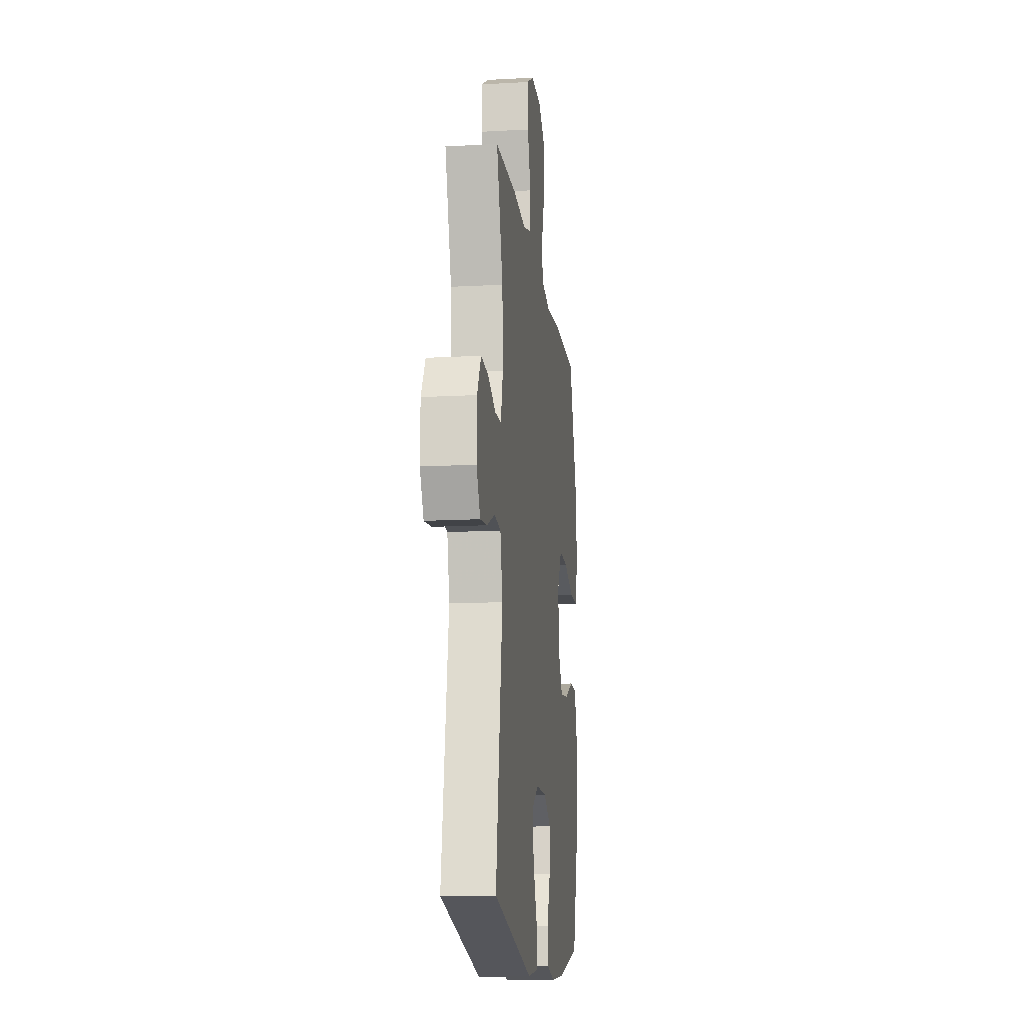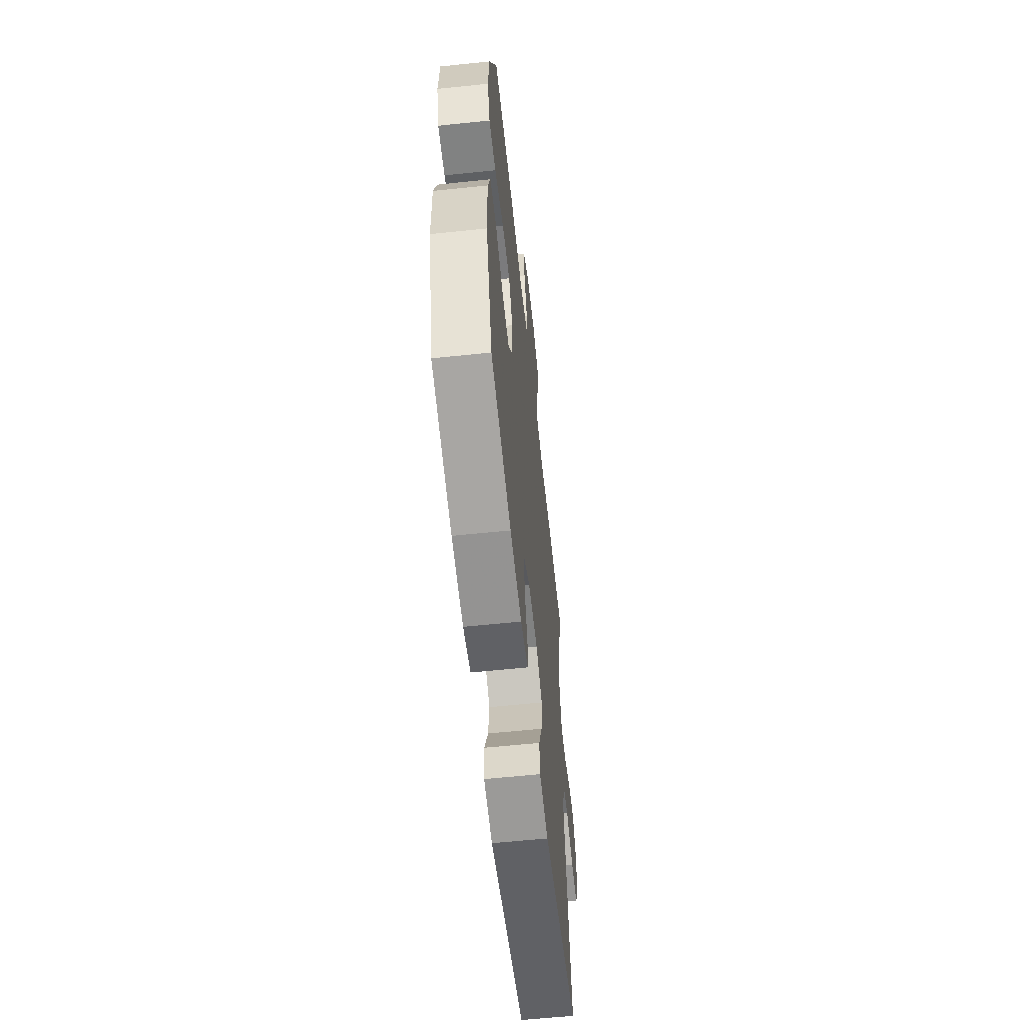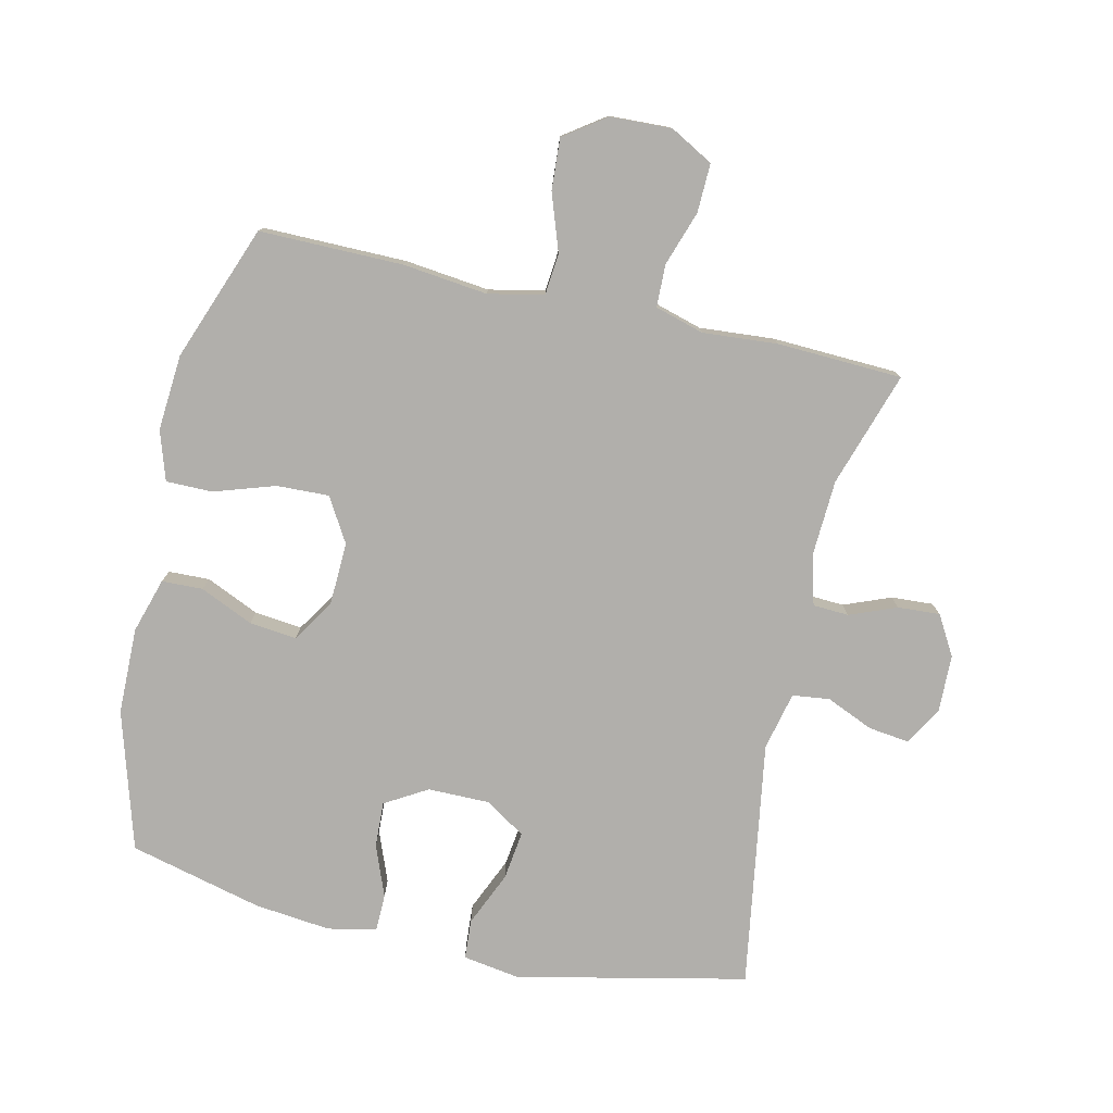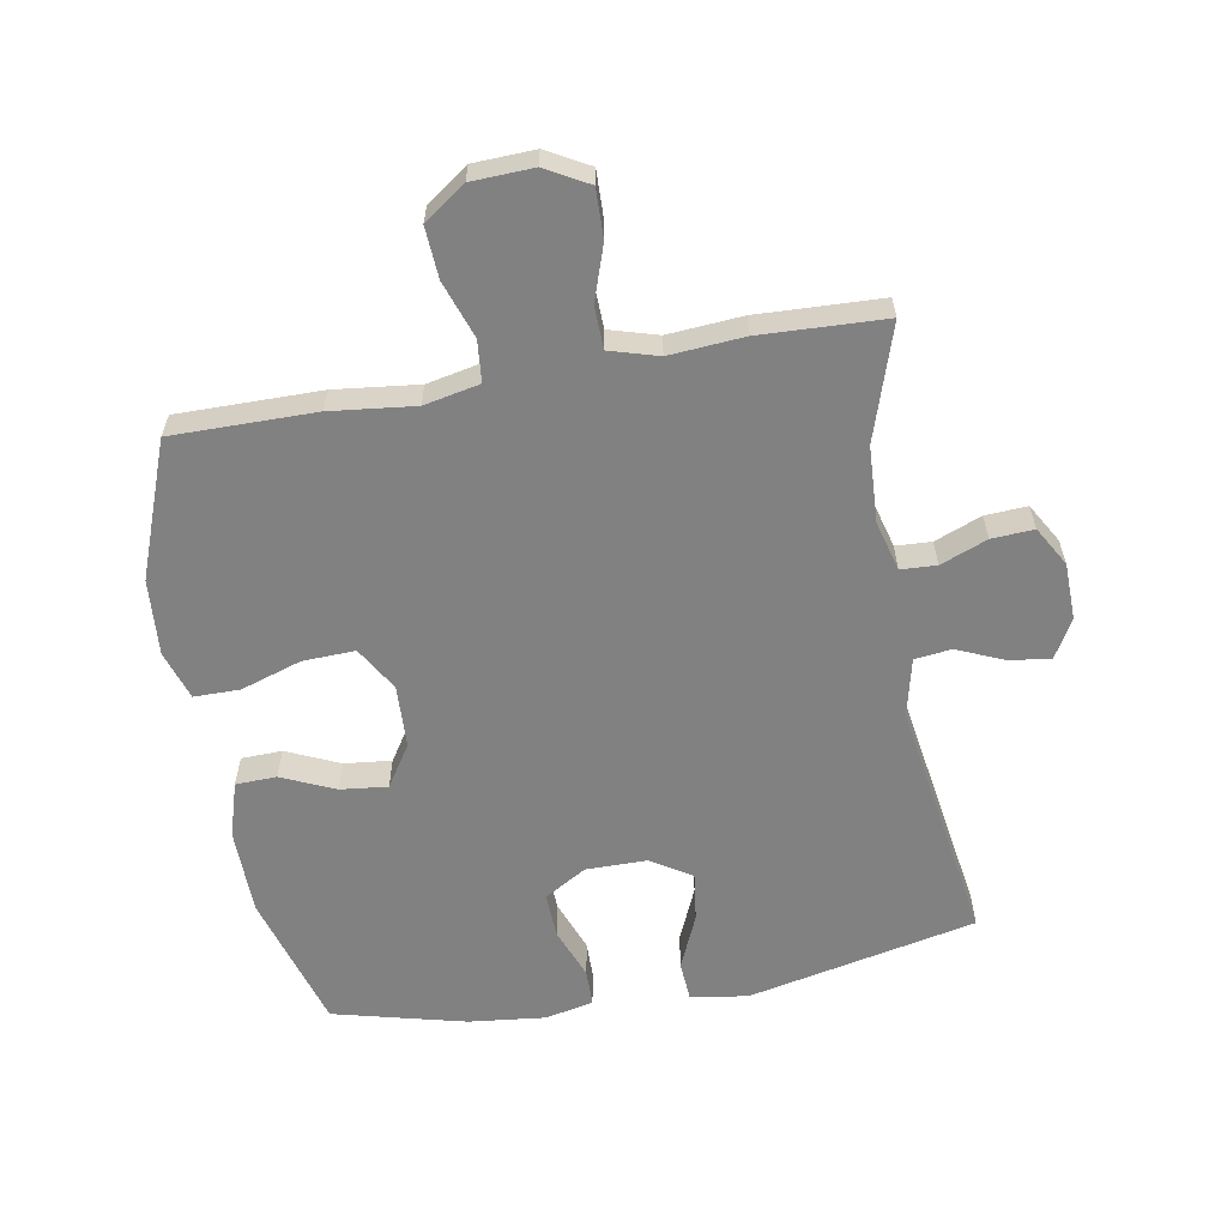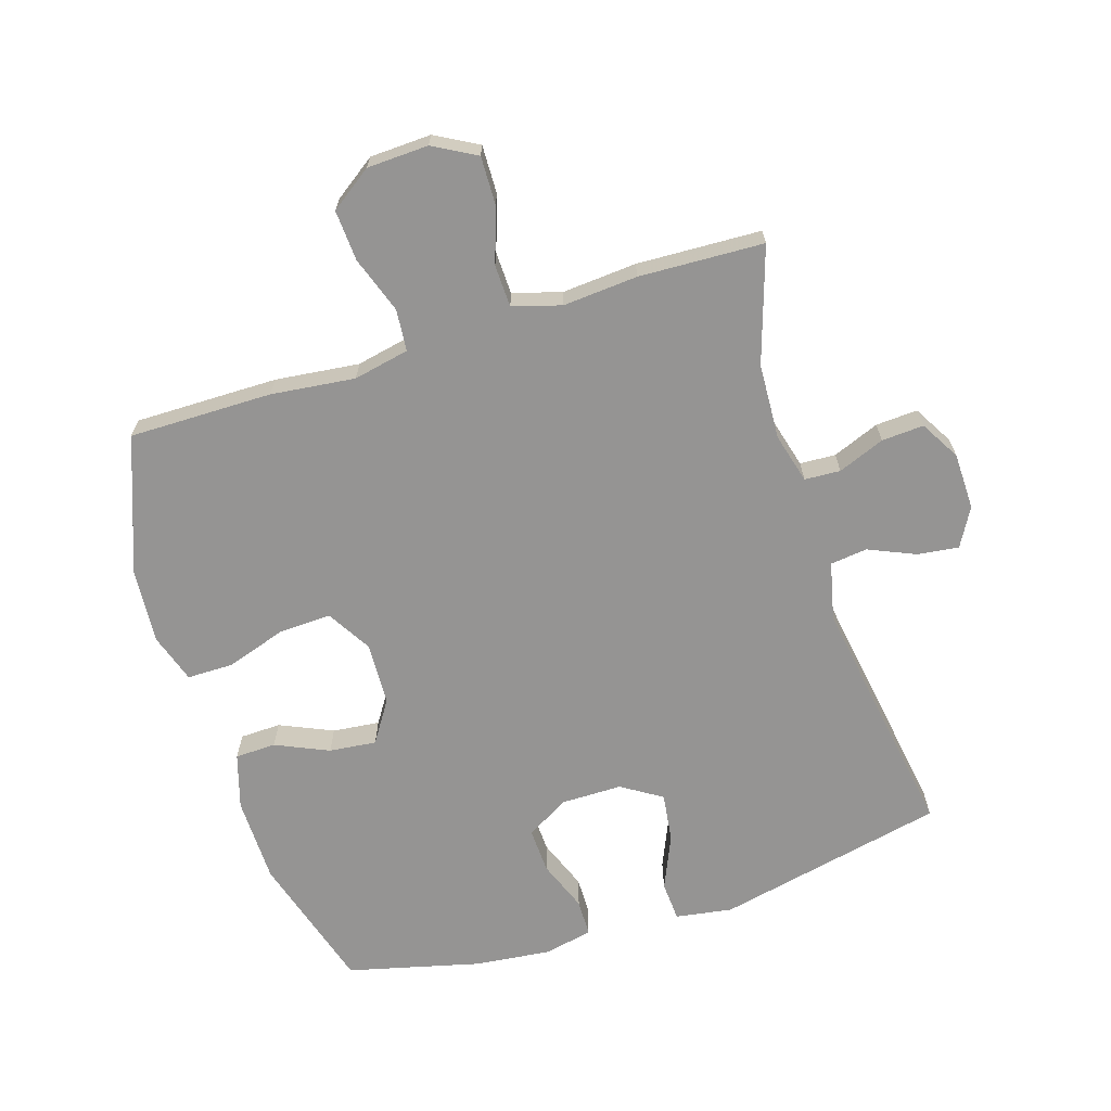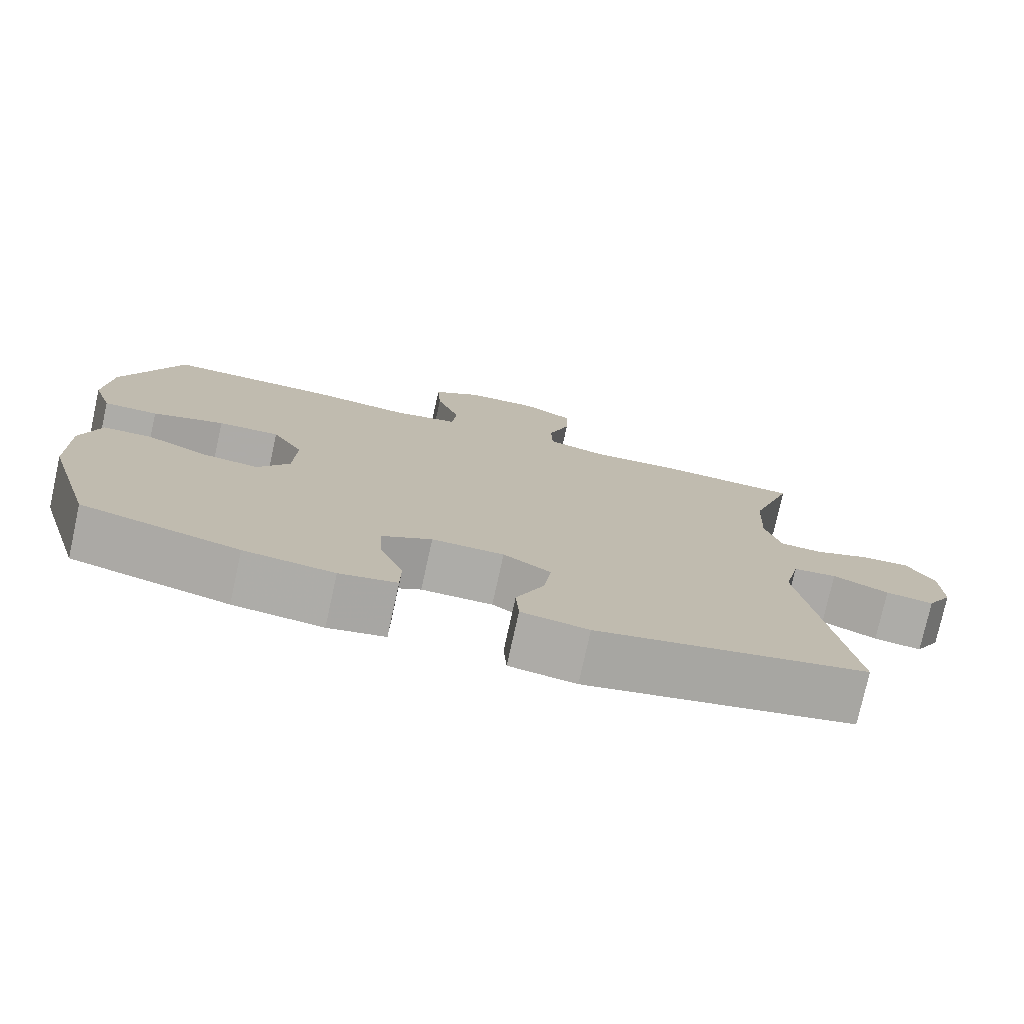
<metadata>
{"format":"obj","ext":"obj","renderer":"f3d","projection":"perspective","resolution":1024,"background":"white","views":[{"elev":-14.1,"azim":97.0,"up":"+Z"},{"elev":-60.6,"azim":-83.9,"up":"+Z"},{"elev":-78.2,"azim":-12.8,"up":"+Y"},{"elev":-60.4,"azim":10.0,"up":"+Y"},{"elev":-67.1,"azim":17.5,"up":"+Y"},{"elev":-76.7,"azim":-12.4,"up":"+Z"}]}
</metadata>
<code>
v -0.5 0.07 -0.5
v -0.564 0.07 -0.284
v -0.566 0.07 -0.149
v -0.54 0.07 -0.063
v -0.476 0.07 -0.061
v -0.393 0.07 -0.098
v -0.319 0.07 -0.106
v -0.277 0.07 -0.041
v -0.273 0.07 0.058
v -0.314 0.07 0.127
v -0.396 0.07 0.124
v -0.491 0.07 0.093
v -0.563 0.07 0.093
v -0.588 0.07 0.17
v -0.579 0.07 0.289
v -0.5 0.07 0.5
v -0.276 0.07 0.499
v -0.144 0.07 0.484
v -0.057 0.07 0.502
v -0.051 0.07 0.567
v -0.082 0.07 0.656
v -0.087 0.07 0.736
v -0.022 0.07 0.782
v 0.074 0.07 0.786
v 0.141 0.07 0.749
v 0.139 0.07 0.673
v 0.11 0.07 0.587
v 0.112 0.07 0.521
v 0.188 0.07 0.499
v 0.305 0.07 0.508
v 0.5 0.07 0.5
v 0.442 0.07 0.321
v 0.436 0.07 0.202
v 0.457 0.07 0.124
v 0.513 0.07 0.121
v 0.586 0.07 0.15
v 0.652 0.07 0.154
v 0.688 0.07 0.092
v 0.69 0.07 0.003
v 0.656 0.07 -0.057
v 0.592 0.07 -0.049
v 0.518 0.07 -0.017
v 0.46 0.07 -0.024
v 0.439 0.07 -0.115
v 0.5 0.07 -0.5
v 0.141 0.07 -0.578
v 0.052 0.07 -0.564
v 0.048 0.07 -0.502
v 0.085 0.07 -0.417
v 0.095 0.07 -0.341
v 0.032 0.07 -0.301
v -0.064 0.07 -0.301
v -0.13 0.07 -0.34
v -0.127 0.07 -0.411
v -0.096 0.07 -0.491
v -0.097 0.07 -0.549
v -0.173 0.07 -0.565
v -0.292 0.07 -0.552
v -0.5 0 -0.5
v -0.564 0 -0.284
v -0.566 0 -0.149
v -0.54 0 -0.063
v -0.476 0 -0.061
v -0.393 0 -0.098
v -0.319 0 -0.106
v -0.277 0 -0.041
v -0.273 0 0.058
v -0.314 0 0.127
v -0.396 0 0.124
v -0.491 0 0.093
v -0.563 0 0.093
v -0.588 0 0.17
v -0.579 0 0.289
v -0.5 0 0.5
v -0.276 0 0.499
v -0.144 0 0.484
v -0.057 0 0.502
v -0.051 0 0.567
v -0.082 0 0.656
v -0.087 0 0.736
v -0.022 0 0.782
v 0.074 0 0.786
v 0.141 0 0.749
v 0.139 0 0.673
v 0.11 0 0.587
v 0.112 0 0.521
v 0.188 0 0.499
v 0.305 0 0.508
v 0.5 0 0.5
v 0.442 0 0.321
v 0.436 0 0.202
v 0.457 0 0.124
v 0.513 0 0.121
v 0.586 0 0.15
v 0.652 0 0.154
v 0.688 0 0.092
v 0.69 0 0.003
v 0.656 0 -0.057
v 0.592 0 -0.049
v 0.518 0 -0.017
v 0.46 0 -0.024
v 0.439 0 -0.115
v 0.5 0 -0.5
v 0.141 0 -0.578
v 0.052 0 -0.564
v 0.048 0 -0.502
v 0.085 0 -0.417
v 0.095 0 -0.341
v 0.032 0 -0.301
v -0.064 0 -0.301
v -0.13 0 -0.34
v -0.127 0 -0.411
v -0.096 0 -0.491
v -0.097 0 -0.549
v -0.173 0 -0.565
v -0.292 0 -0.552
f 4 5 6
f 3 4 6
f 2 3 6
f 1 2 6
f 58 1 6
f 57 58 6
f 56 57 6
f 55 56 6
f 54 55 6
f 53 54 6 7
f 52 53 7 8
f 51 52 8 9
f 50 51 9 10
f 47 48 49
f 46 47 49
f 45 46 49
f 44 45 49
f 43 44 49 50
f 40 41 42
f 39 40 42
f 38 39 42
f 37 38 42
f 36 37 42
f 35 36 42
f 34 35 42 43
f 43 50 10
f 34 43 10
f 33 34 10
f 29 30 31 32
f 33 10 11
f 32 33 11
f 29 32 11
f 28 29 11
f 25 26 27
f 24 25 27
f 23 24 27
f 22 23 27
f 21 22 27
f 20 21 27
f 19 20 27 28
f 16 17 18
f 15 16 18
f 14 15 18
f 13 14 18
f 12 13 18
f 11 12 18
f 11 18 19 28
f 64 63 62
f 64 62 61
f 64 61 60
f 64 60 59
f 64 59 116
f 64 116 115
f 64 115 114
f 64 114 113
f 64 113 112
f 65 64 112 111
f 66 65 111 110
f 67 66 110 109
f 68 67 109 108
f 107 106 105
f 107 105 104
f 107 104 103
f 107 103 102
f 108 107 102 101
f 100 99 98
f 100 98 97
f 100 97 96
f 100 96 95
f 100 95 94
f 100 94 93
f 101 100 93 92
f 68 108 101
f 68 101 92
f 68 92 91
f 90 89 88 87
f 69 68 91
f 69 91 90
f 69 90 87
f 69 87 86
f 85 84 83
f 85 83 82
f 85 82 81
f 85 81 80
f 85 80 79
f 85 79 78
f 86 85 78 77
f 76 75 74
f 76 74 73
f 76 73 72
f 76 72 71
f 76 71 70
f 76 70 69
f 86 77 76 69
f 1 59 60 2
f 2 60 61 3
f 3 61 62 4
f 4 62 63 5
f 5 63 64 6
f 6 64 65 7
f 7 65 66 8
f 8 66 67 9
f 9 67 68 10
f 10 68 69 11
f 11 69 70 12
f 12 70 71 13
f 13 71 72 14
f 14 72 73 15
f 15 73 74 16
f 16 74 75 17
f 17 75 76 18
f 18 76 77 19
f 19 77 78 20
f 20 78 79 21
f 21 79 80 22
f 22 80 81 23
f 23 81 82 24
f 24 82 83 25
f 25 83 84 26
f 26 84 85 27
f 27 85 86 28
f 28 86 87 29
f 29 87 88 30
f 30 88 89 31
f 31 89 90 32
f 32 90 91 33
f 33 91 92 34
f 34 92 93 35
f 35 93 94 36
f 36 94 95 37
f 37 95 96 38
f 38 96 97 39
f 39 97 98 40
f 40 98 99 41
f 41 99 100 42
f 42 100 101 43
f 43 101 102 44
f 44 102 103 45
f 45 103 104 46
f 46 104 105 47
f 47 105 106 48
f 48 106 107 49
f 49 107 108 50
f 50 108 109 51
f 51 109 110 52
f 52 110 111 53
f 53 111 112 54
f 54 112 113 55
f 55 113 114 56
f 56 114 115 57
f 57 115 116 58
f 58 116 59 1

</code>
